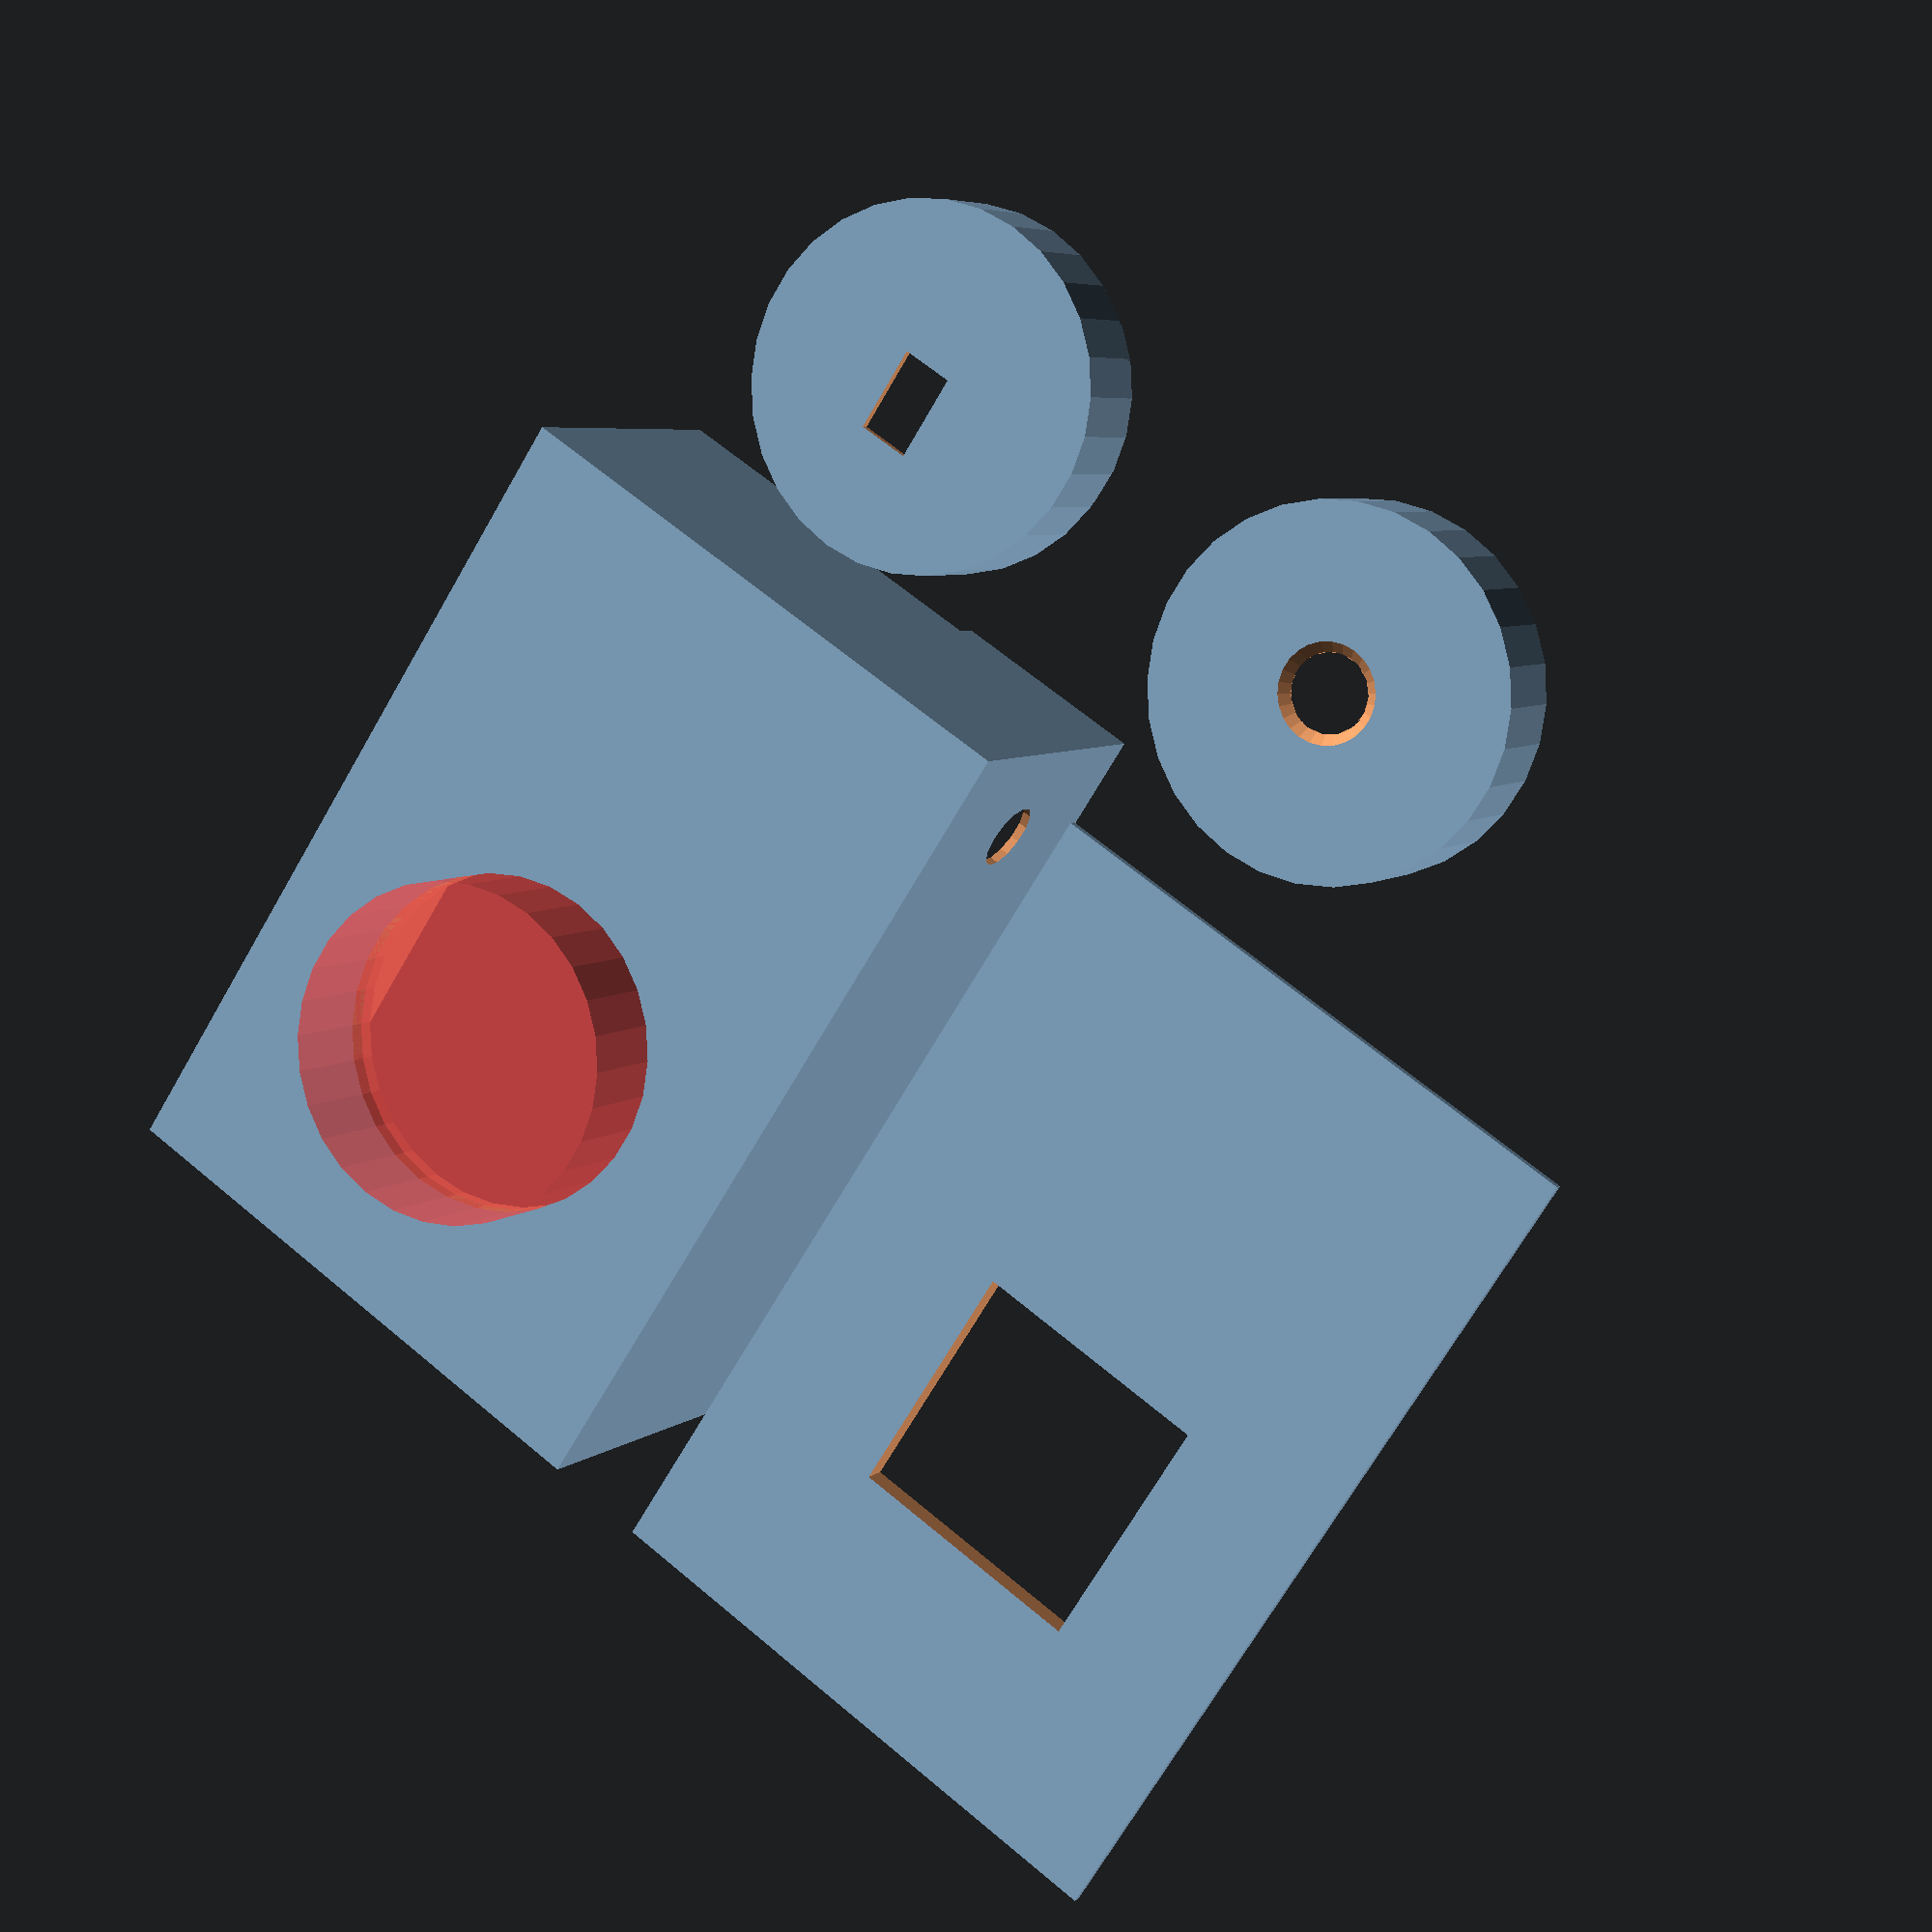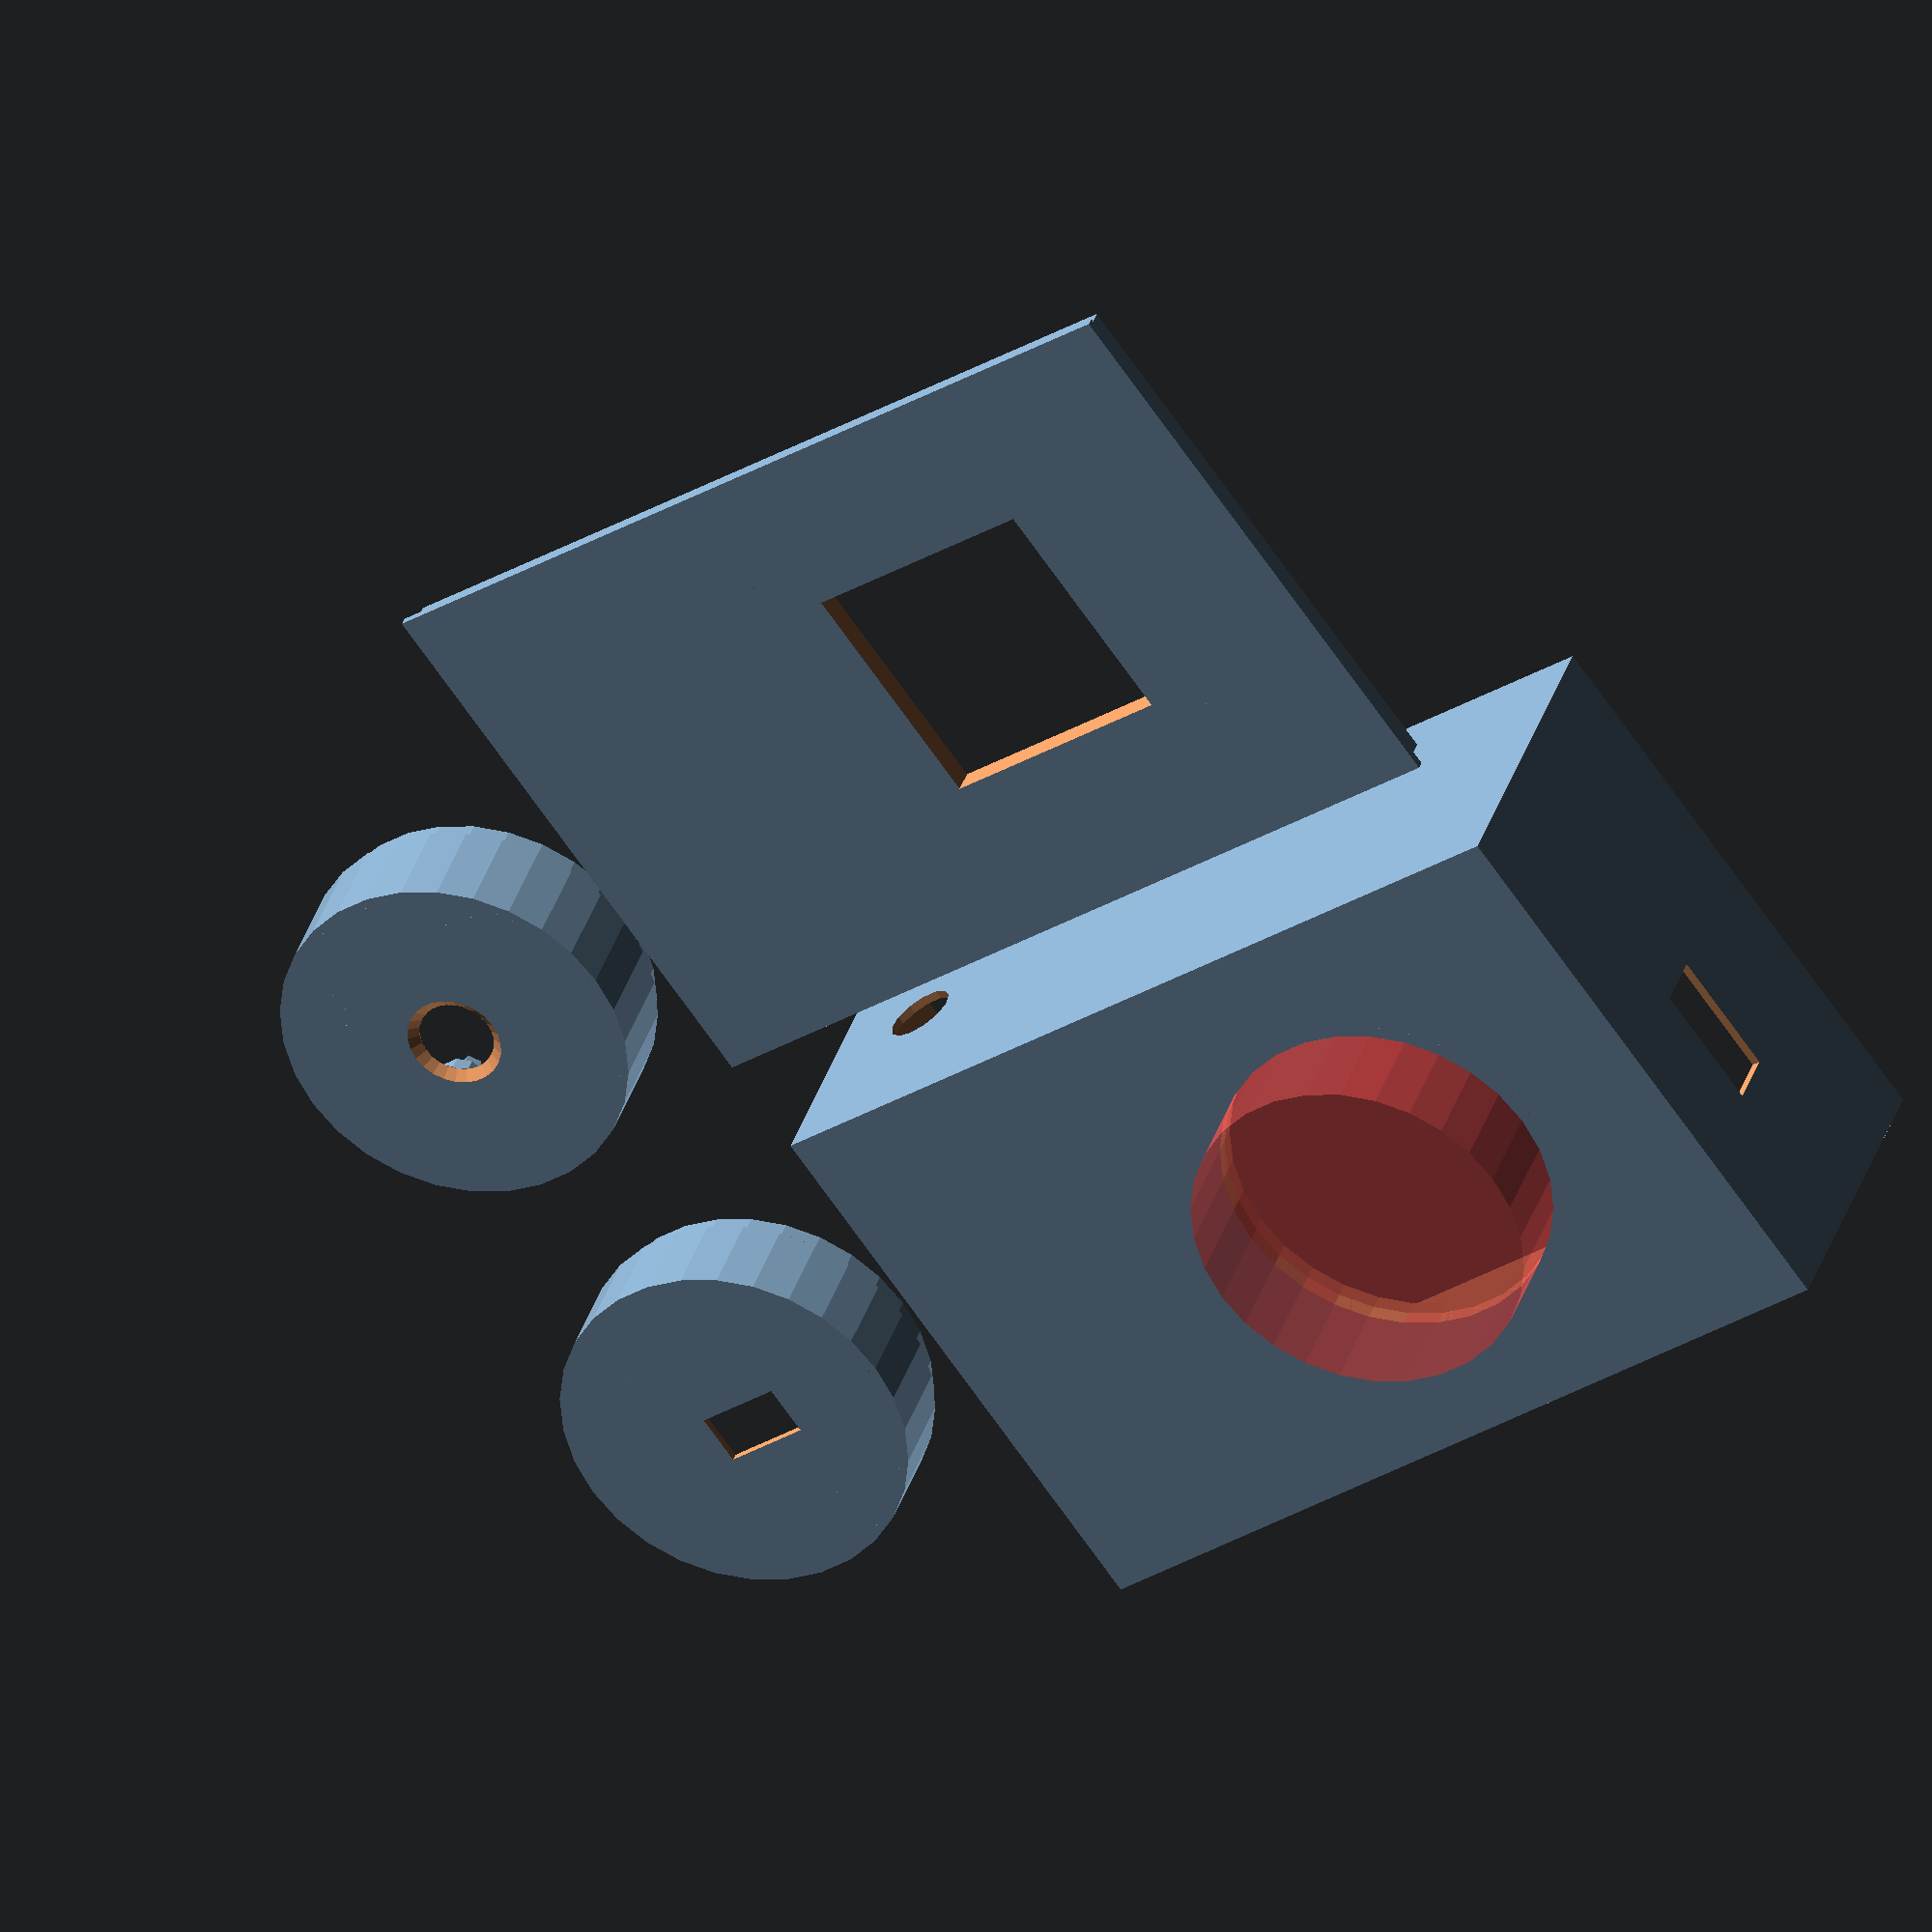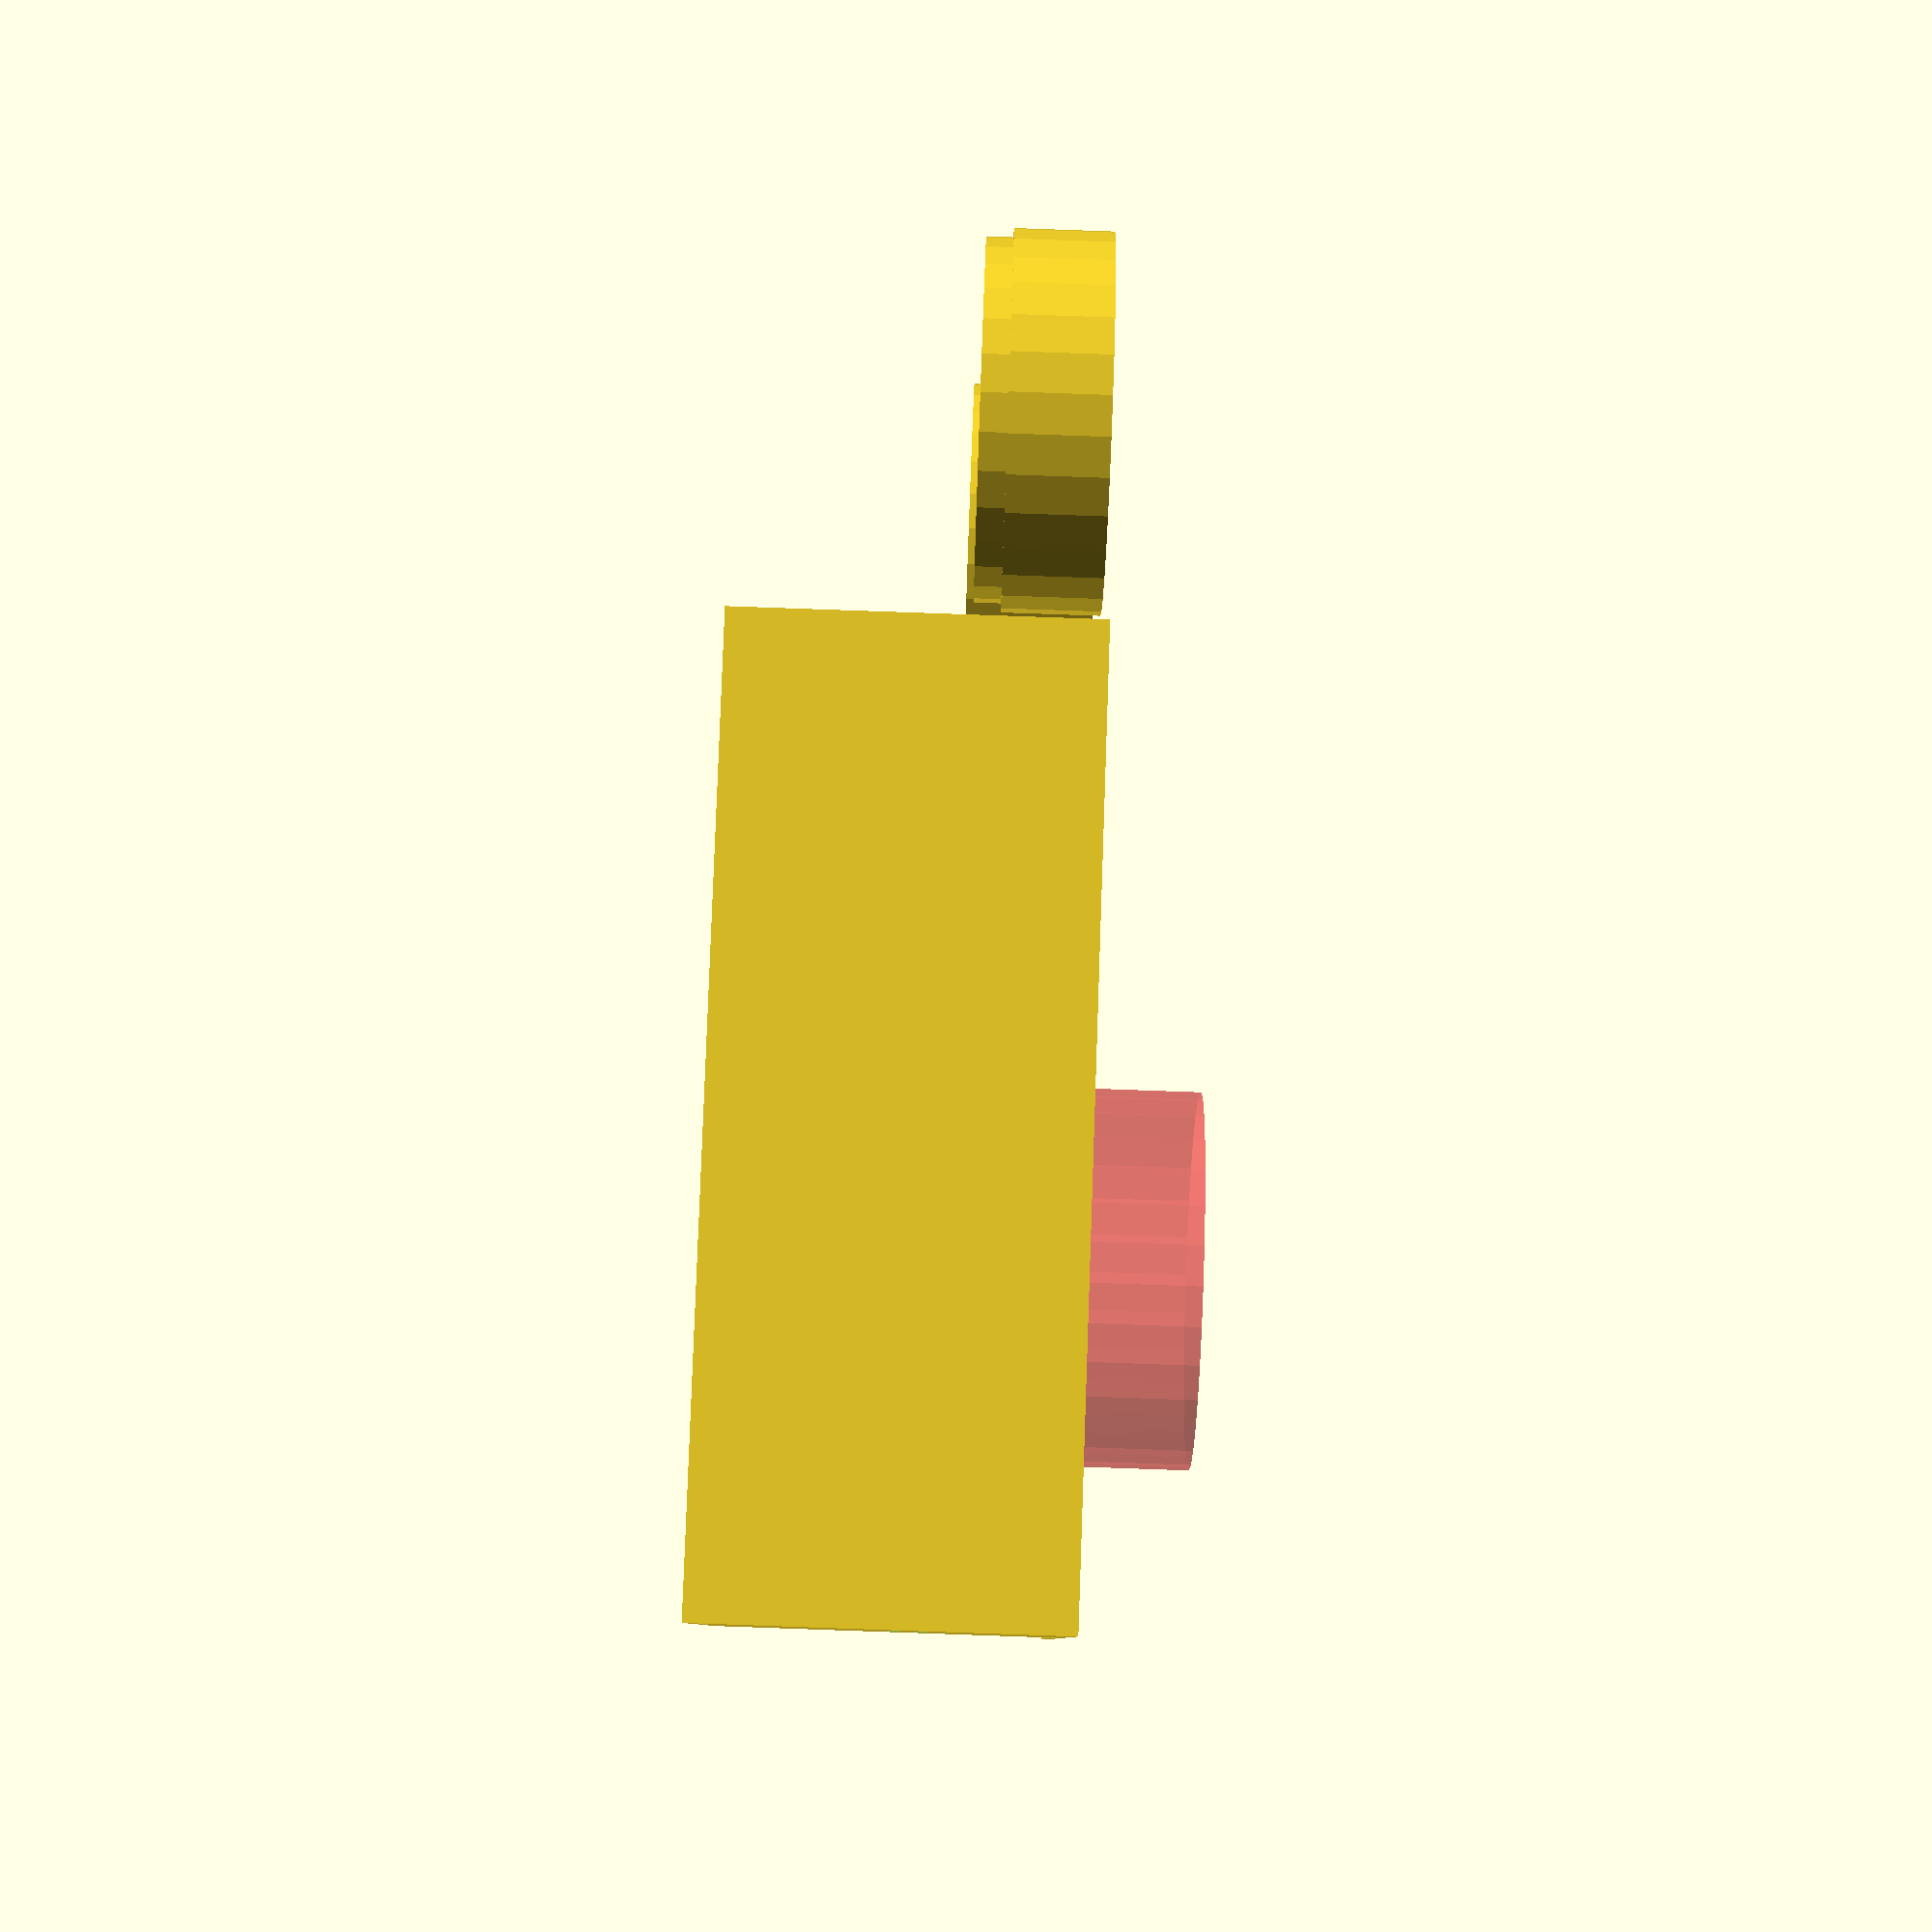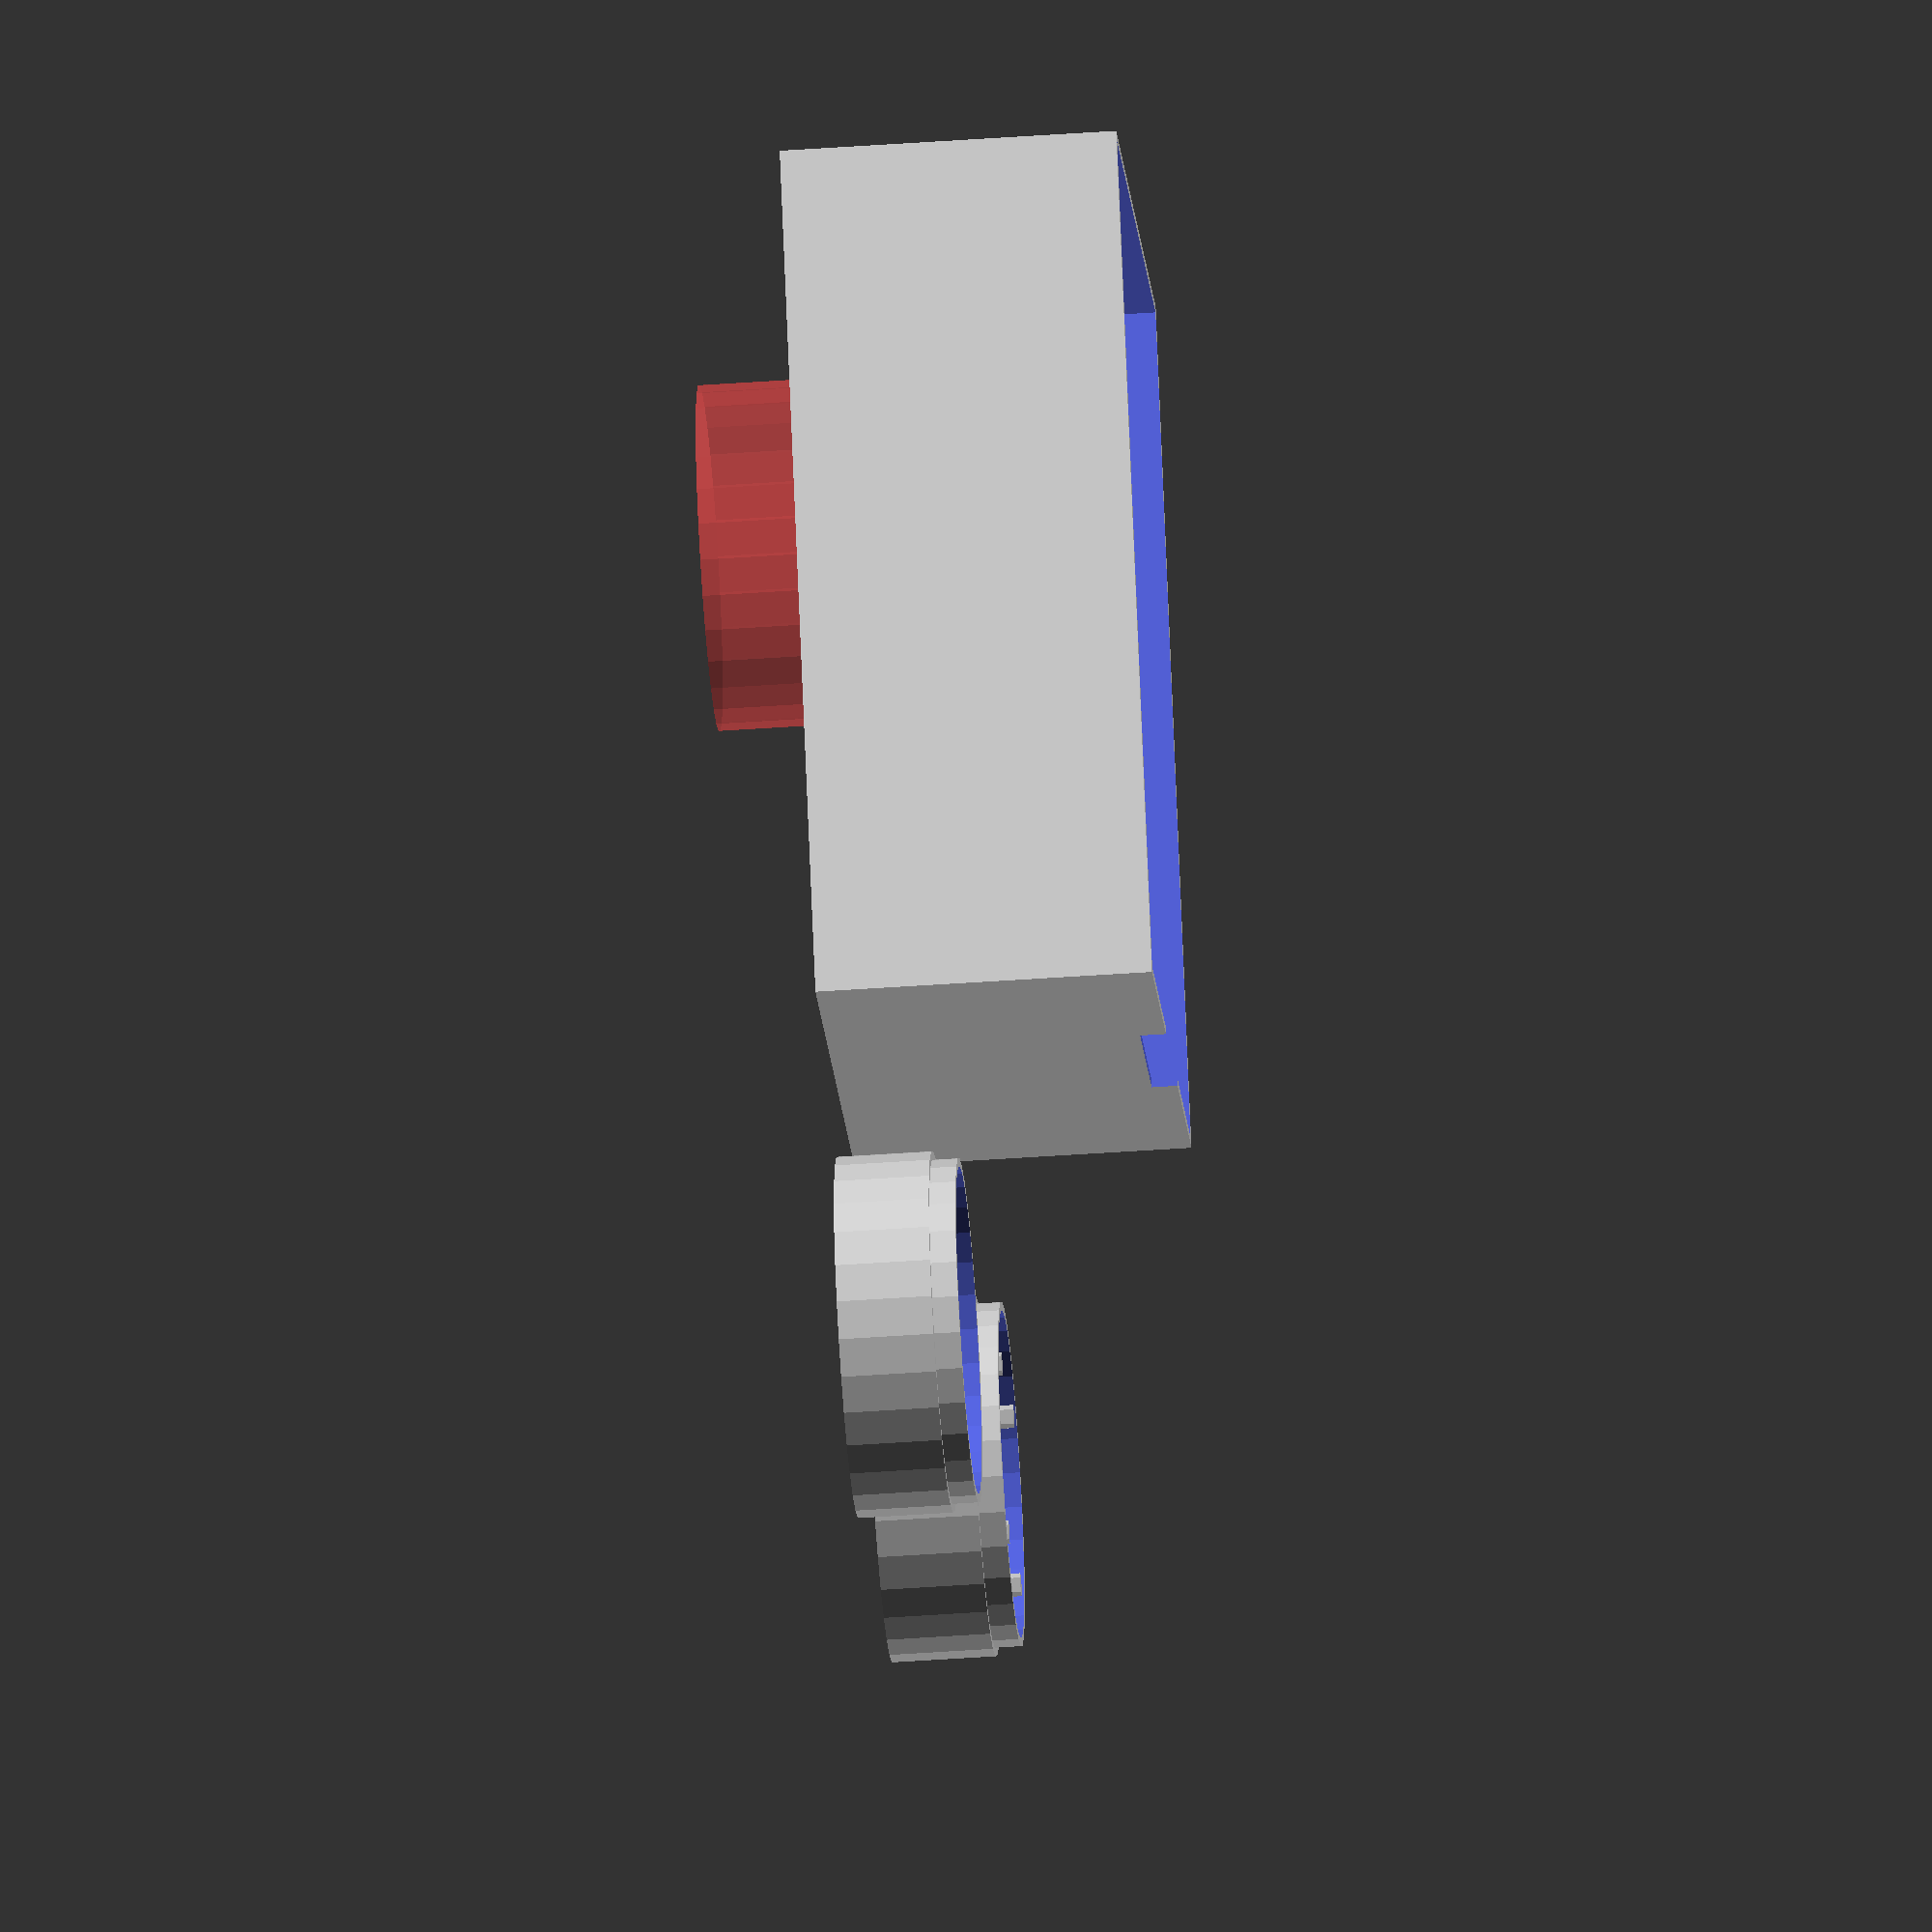
<openscad>
cameraBody();
translate([0,-80,0]) backPanel();
translate([-50,10,0]) lensSquare();
translate([-50,-50,0]) lensRound();

// Camera body
module cameraBody() {
    difference(){

        cube([102,68,39]);
        
        // Open up the cube
        translate([1,1,1])
        {
            cube([100, 66, 40]);
        }
        // Notch to open case
        translate([-1,24,36])
        {
            cube([4, 20, 6]);
        }
        // Power switch
        translate([100,33,13])
        {
            cube([5, 15, 7]);
        }
        // Camera lense
        translate([64, 34, -12]) {
           #cylinder(r=40.2/2,h=14);
        }
        
        // Push button
        translate([12,-4, 20]) {
            rotate([0, 90, 90])cylinder(r=4,h=12);
        }
    }
    translate([64, 34, 0]) difference() {
        translate([0,0,0]) cylinder(r=43/2,h=4);
        translate([0,0,-1]) cylinder(r=40.2/2,h=14);
    }
}

module lensRound() {
    difference() {
        translate([21,21,0]) cylinder(r=42/2,h=12);
        translate([21,21,1]) cylinder(r=38/2,h=15);
        translate([21, 21, 0])roundCamera();
    }
    difference() {
        translate([21,21,0]) cylinder(r=40/2,h=15);
        translate([21,21,1]) cylinder(r=38/2,h=15);
        translate([21, 21, 0])roundCamera();
    }
    translate([10.8,10.8,0])screwmountC();
    translate([10.8,31.2,0])screwmountC();
    translate([31.2,31.2,0])screwmountC();
    translate([31.2,10.8,0])screwmountC();
}

module lensSquare() {
    difference() {
        translate([20,20,0]) cylinder(r=42/2,h=11);
        translate([20,20,1]) cylinder(r=38/2,h=14);
        translate([17.4, 17.4, -2])squareCamera();
    }
    difference() {
        translate([20,20,0]) cylinder(r=40/2,h=14);
        translate([20,20,1]) cylinder(r=38/2,h=14);
        translate([17.4, 17.4, -2])squareCamera();
    }
    translate([9.8,9.8,0])screwmountB();
    translate([30.2,30.2,0])screwmountB();
}

module backPanel() {
    difference() {
        cube([102,68,1]);
        translate([48.75,18.75,-6])
        {
            cube([28.5, 28.5, 10]);
        }
    }
    difference(){

        translate([1,1,1])cube([100,66,3]);
        
        // Open up the cube
        translate([3,3,3])
        {
            cube([96, 62, 6]);
        }
       
        // Open up the cube
        translate([48.75,18.75,-6])
        {
            cube([28.5, 28.5, 10]);
        }

    }
    
    translate([43.6, 13, 1])tft();
}

module tft() {
    translate([0, 0, 0])screwmount();
    translate([39.37, 38.1, 0])screwmount();
    translate([39.37, 0, 0])screwmount();
    translate([0, 38.1, 0])screwmount();
    
    // Uncomment to display what the tft would look like
    /*
    #translate([5.1, 5.8, 1])cube([28.7, 28.7, 5]);
    #difference() {
        translate([-2.54, -2.54, 5])cube([44.5, 43.18, 1.5]);
        translate([0, 0, 0])cylinder(r=1, h=10);
    }
    */
}


module roundCamera() {
    translate([0,0, -1])cylinder(r=9/2,h=12);
    translate([0,0, -2])cylinder(r1=16/2, r2=9/2,h=3);
}

module squareCamera() {
    translate([0,0,-2])cube([10, 6, 9]);
}

module screwmount() { 
    cylinder(r=2.5, h=4.5);
    translate([0,0,-1])cylinder(r=1.4, h=8.5);
    
    rotate_extrude(convexivity = 10) {
        translate([2.5,0,0]) {
            intersection() {
                square(8);
                difference() {
                    square(8, center = true);
                    translate([4,4])circle(4);
                }
            }
        }
    }
}

module screwmountB() {        
    cylinder(r=2.5, h=2.5);
    translate([0,0,0])cylinder(r=1.4, h=5);
    
    rotate_extrude(convexivity = 10) {
        translate([2.5,0,0]) {
            intersection() {
                square(4);
                difference() {
                    square(4, center = true);
                    translate([4,4])circle(4);
                }
            }
        }
    }
    
}

module screwmountC() {        
    cylinder(r=4, h=8);
    cylinder(r=3, h=12);
    cylinder(r=1.4, h=15); 
}
</openscad>
<views>
elev=174.2 azim=236.7 roll=335.2 proj=p view=wireframe
elev=144.1 azim=35.8 roll=343.6 proj=o view=wireframe
elev=273.4 azim=355.4 roll=92.0 proj=p view=solid
elev=228.6 azim=58.9 roll=265.5 proj=o view=solid
</views>
